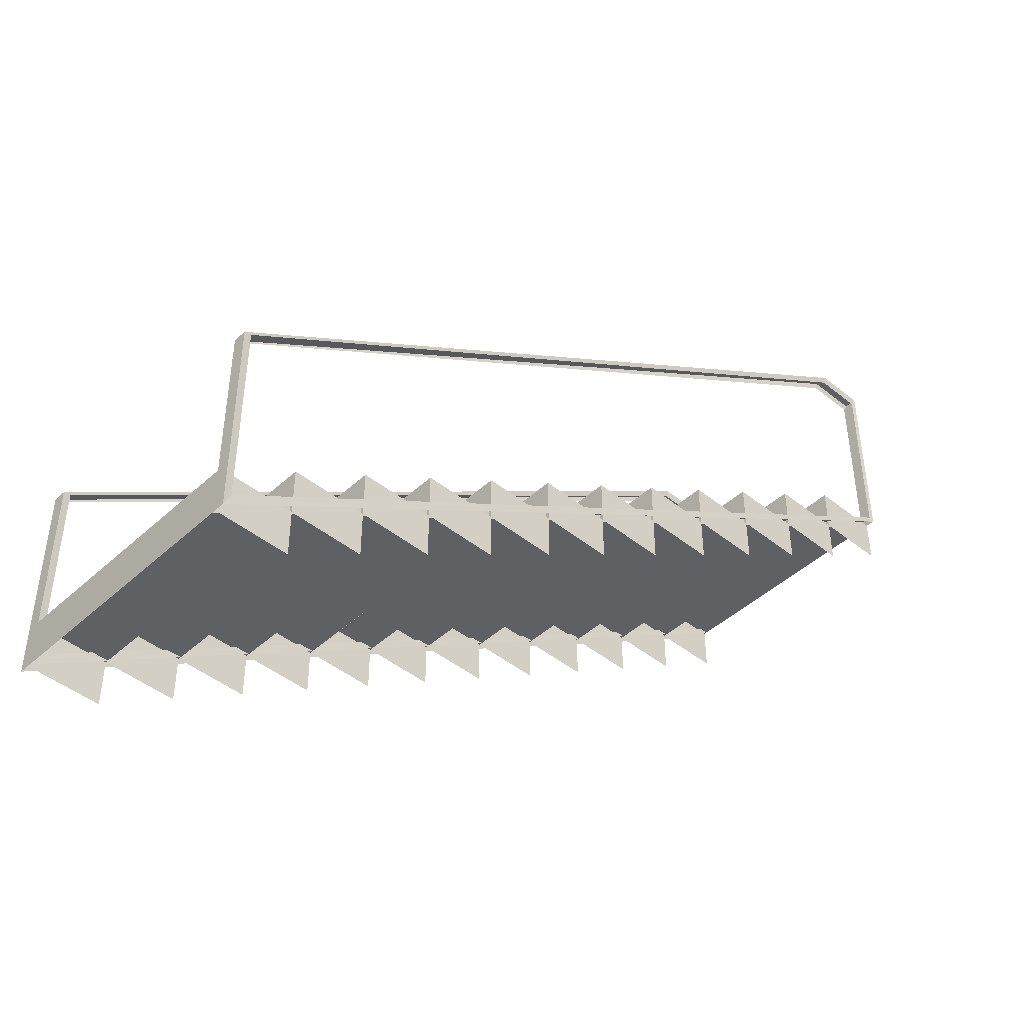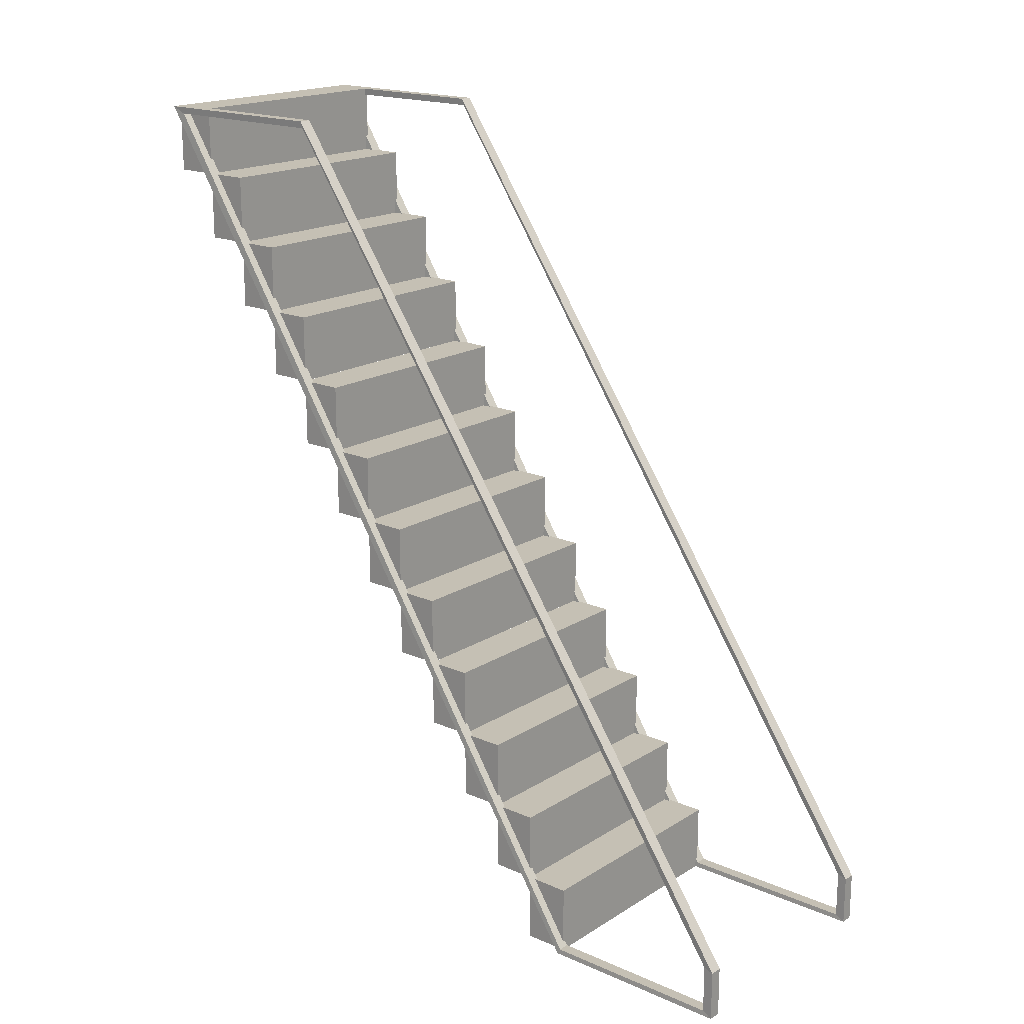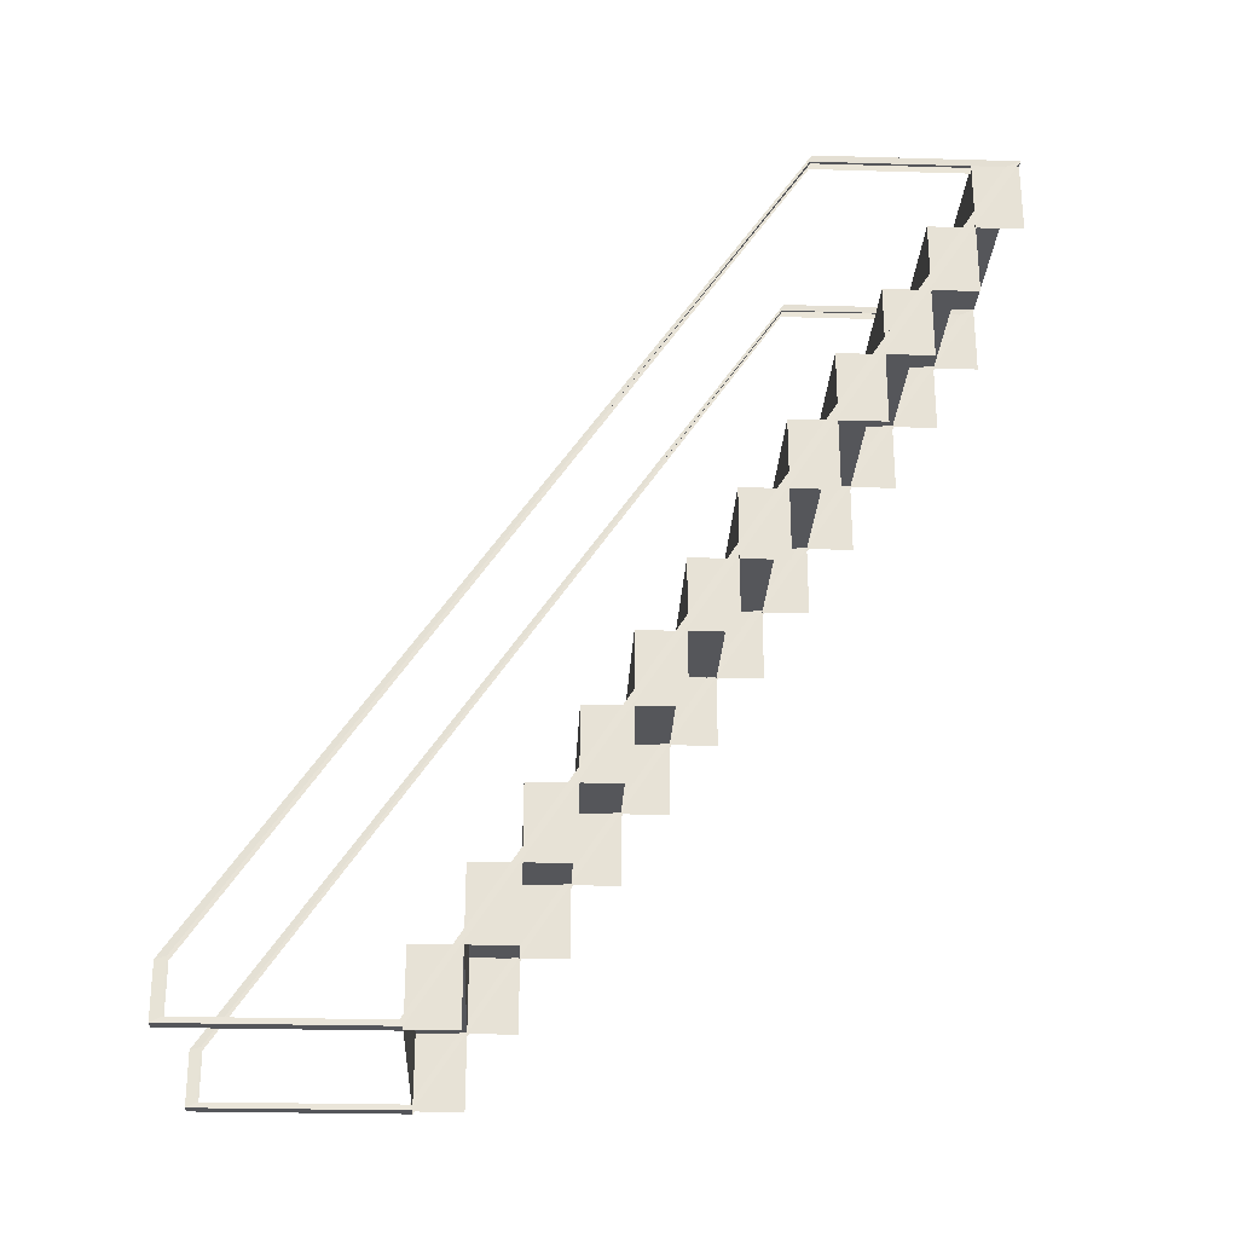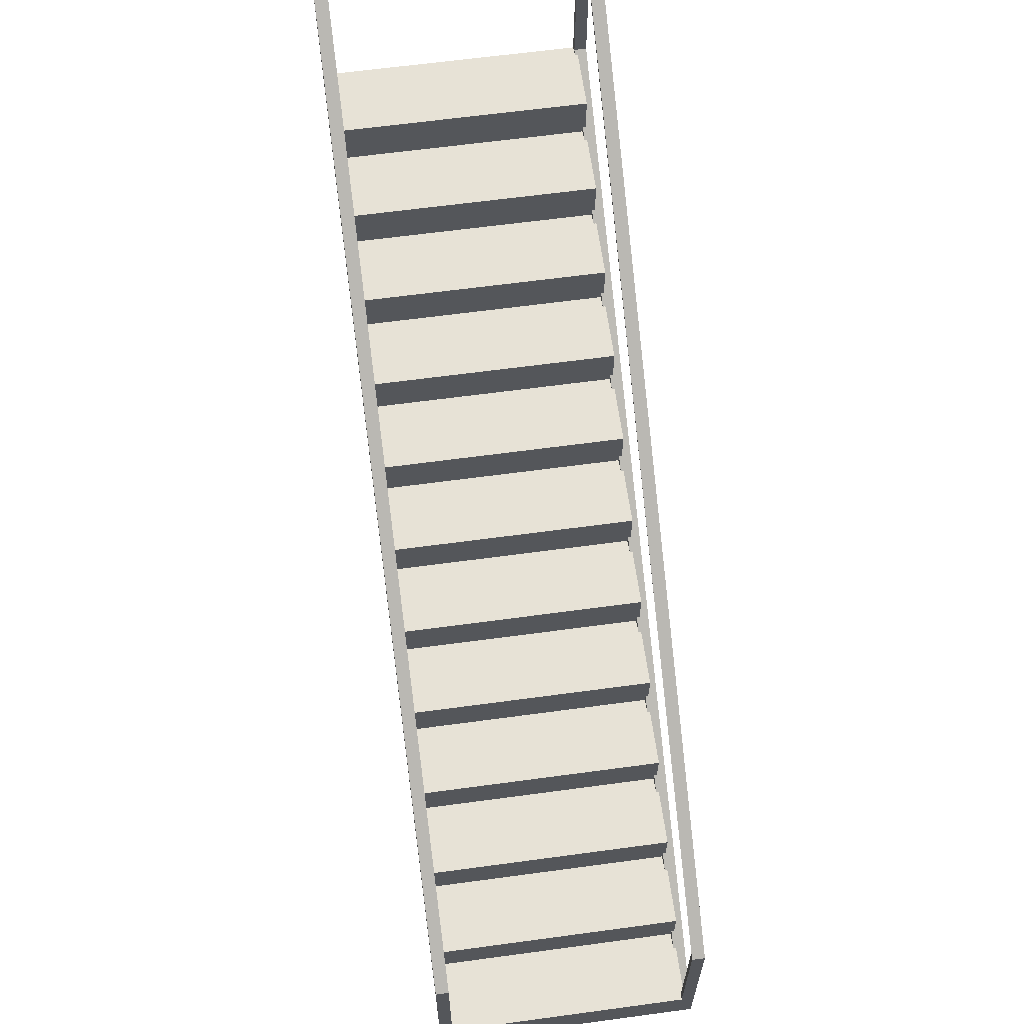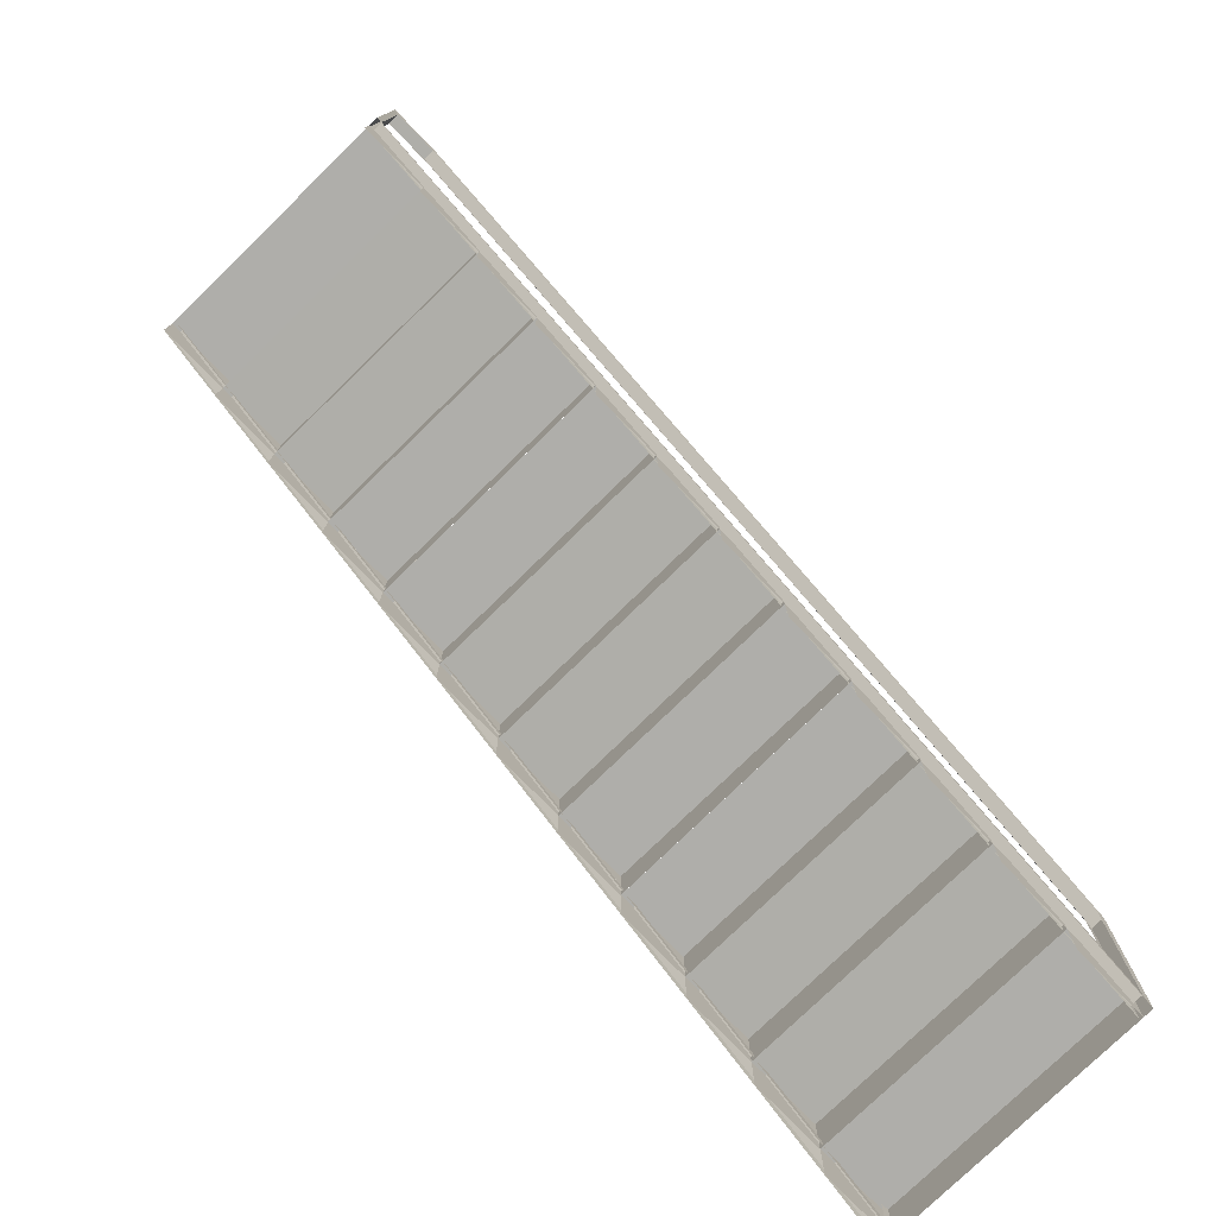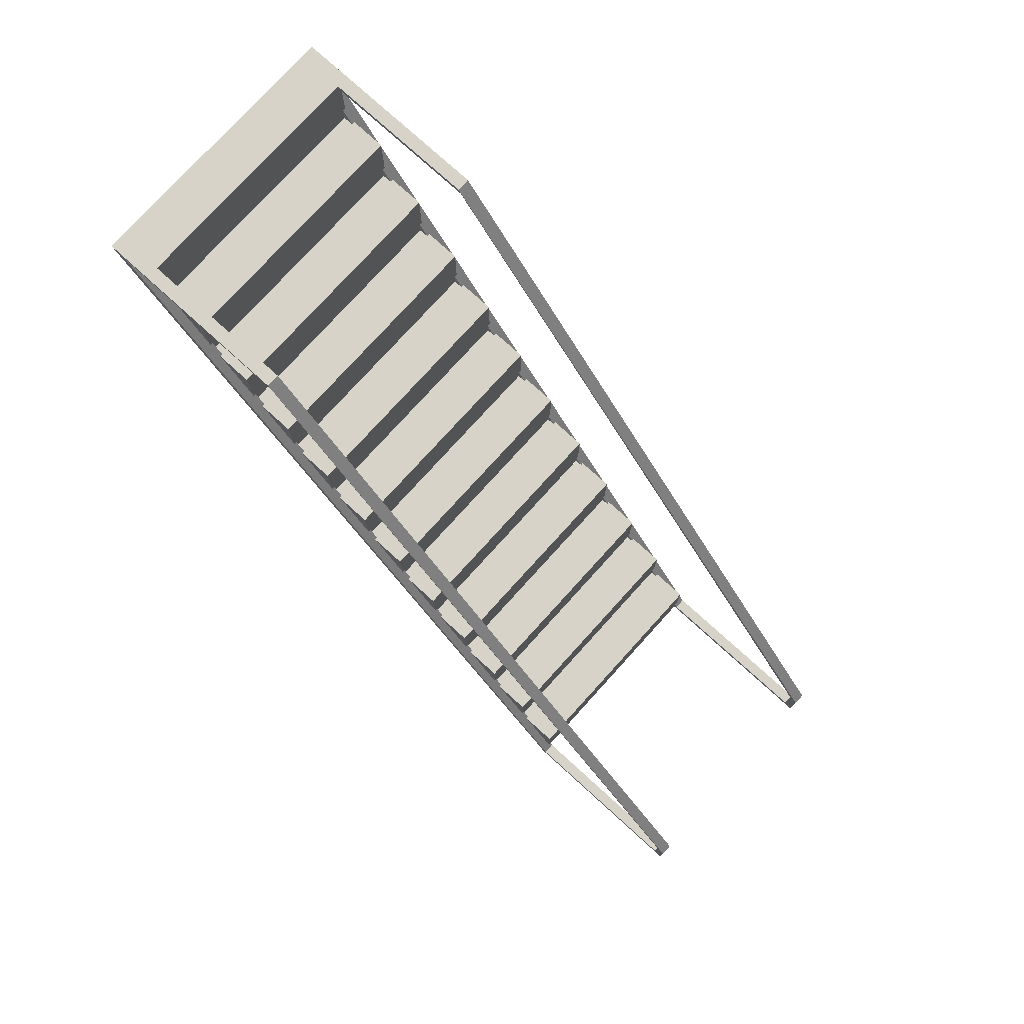
<metadata>
{"format":"obj","ext":"obj","renderer":"f3d","projection":"perspective","resolution":1024,"background":"white","views":[{"elev":-44.6,"azim":46.8,"up":"+Y"},{"elev":18.3,"azim":130.1,"up":"+Z"},{"elev":-26.1,"azim":-92.6,"up":"+Z"},{"elev":63.4,"azim":-7.8,"up":"+Y"},{"elev":-77.5,"azim":-135.8,"up":"+Y"},{"elev":77.1,"azim":132.2,"up":"+Z"}]}
</metadata>
<code>
o Detail.001_Cube.001_Detail.001_Cube.006
v 0.8743 0.6474 -1.805
v 0.8743 0.9706 -1.805
v 0.8743 0.9706 -1.305
v 0.8743 0.6474 -1.305
v 0.8743 0.3243 -1.305
v 0.8743 0.6475 -0.8052
v 0.8743 0.3243 -0.8052
v 0.8743 0.9712 -2.305
v 0.8743 1.295 -2.305
v 0.8743 1.294 -1.805
v -0.8743 0.6474 -1.805
v -0.8743 0.6474 -1.305
v -0.8743 0.9706 -1.305
v -0.8743 0.9706 -1.805
v 0.8743 0.000511 -0.8055
v 0.8743 0.3237 -0.3054
v 0.8743 0.000511 -0.3054
v -0.8743 0.3243 -1.305
v -0.8743 0.3243 -0.8052
v -0.8743 0.6475 -0.8052
v -0.8743 0.000511 -0.8055
v -0.8743 0.000511 -0.3054
v -0.8743 0.3237 -0.3054
v -0.8743 0.9712 -2.305
v -0.8743 1.294 -1.805
v -0.8743 1.295 -2.305
v 0.8743 1.942 -3.805
v 0.8743 2.265 -3.805
v 0.8743 2.265 -3.305
v 0.8743 1.942 -3.305
v 0.8743 1.619 -3.305
v 0.8743 1.942 -2.805
v 0.8743 1.619 -2.805
v 0.8743 2.266 -4.305
v 0.8743 2.59 -4.305
v 0.8743 2.589 -3.805
v -0.8743 1.942 -3.805
v -0.8743 1.942 -3.305
v -0.8743 2.265 -3.305
v -0.8743 2.265 -3.805
v 0.8743 1.295 -2.805
v 0.8743 1.618 -2.305
v 0.8743 1.295 -2.305
v -0.8743 1.619 -3.305
v -0.8743 1.619 -2.805
v -0.8743 1.942 -2.805
v -0.8743 1.295 -2.805
v -0.8743 1.295 -2.305
v -0.8743 1.618 -2.305
v -0.8743 2.266 -4.305
v -0.8743 2.589 -3.805
v -0.8743 2.59 -4.305
v 0.8743 3.236 -5.805
v 0.8743 3.56 -5.805
v 0.8743 3.56 -5.305
v 0.8743 3.236 -5.305
v 0.8743 2.913 -5.305
v 0.8743 3.236 -4.805
v 0.8743 2.913 -4.805
v 0.8743 3.56 -6.305
v 0.8743 3.884 -6.305
v 0.8743 3.883 -5.805
v -0.8743 3.236 -5.805
v -0.8743 3.236 -5.305
v -0.8743 3.56 -5.305
v -0.8743 3.56 -5.805
v 0.8743 2.59 -4.805
v 0.8743 2.913 -4.305
v 0.8743 2.59 -4.305
v -0.8743 2.913 -5.305
v -0.8743 2.913 -4.805
v -0.8743 3.236 -4.805
v -0.8743 2.59 -4.805
v -0.8743 2.59 -4.305
v -0.8743 2.913 -4.305
v -0.8743 3.56 -6.305
v -0.8743 3.883 -5.805
v -0.8743 3.884 -6.305
v 0.9414 0.000511 -0.3054
v 0.9384 0.106 -0.3542
v 0.9384 1.415 -0.3542
v 0.9414 1.401 -0.3054
v 0.8514 3.884 -6.304
v 0.8543 3.905 -6.266
v 0.8543 5.214 -6.266
v 0.8514 5.284 -6.304
v 0.9414 3.884 -6.304
v 0.9384 3.905 -6.266
v 0.8514 5.284 -5.939
v 0.8543 5.214 -5.917
v 0.8543 1.415 -0.3542
v 0.8514 1.401 -0.3054
v 0.9414 5.284 -5.939
v 0.9414 5.284 -6.304
v 0.8514 0.000511 -0.3054
v 0.8543 0.106 -0.3542
v 0.9384 5.214 -5.917
v 0.9384 5.214 -6.266
v -0.9414 3.884 -6.304
v -0.9414 0.000511 -0.3054
v -0.9384 0.106 -0.3542
v -0.9384 3.905 -6.266
v -0.9414 1.401 -0.3054
v -0.9384 1.415 -0.3542
v -0.8514 3.884 -6.304
v -0.8514 5.284 -6.304
v -0.8543 5.214 -6.266
v -0.8543 3.905 -6.266
v -0.8514 5.284 -5.939
v -0.8514 1.401 -0.3054
v -0.8543 1.415 -0.3542
v -0.8543 5.214 -5.917
v -0.9414 5.284 -6.304
v -0.9414 5.284 -5.939
v -0.8514 0.000511 -0.3054
v -0.8543 0.106 -0.3542
v -0.9384 5.214 -6.266
v -0.9384 5.214 -5.917
f 1 2 3 4
f 5 4 6 7
f 8 9 10 2
f 11 12 13 14
f 15 7 16 17
f 18 19 20 12
f 21 22 23 19
f 24 14 25 26
f 25 10 9 26
f 14 2 10 25
f 13 3 2 14
f 12 4 3 13
f 20 6 4 12
f 19 7 6 20
f 23 16 7 19
f 22 17 16 23
f 27 28 29 30
f 31 30 32 33
f 34 35 36 28
f 37 38 39 40
f 41 33 42 43
f 44 45 46 38
f 47 48 49 45
f 50 40 51 52
f 51 36 35 52
f 40 28 36 51
f 39 29 28 40
f 38 30 29 39
f 46 32 30 38
f 45 33 32 46
f 49 42 33 45
f 48 43 42 49
f 53 54 55 56
f 57 56 58 59
f 60 61 62 54
f 63 64 65 66
f 67 59 68 69
f 70 71 72 64
f 73 74 75 71
f 76 66 77 78
f 77 62 61 78
f 66 54 62 77
f 65 55 54 66
f 64 56 55 65
f 72 58 56 64
f 71 59 58 72
f 75 68 59 71
f 74 69 68 75
f 79 80 81 82
f 83 84 85 86
f 87 88 80 79
f 89 90 91 92
f 86 89 93 94
f 92 95 79 82
f 83 86 94 87
f 89 92 82 93
f 95 96 84 83
f 92 91 96 95
f 93 97 98 94
f 82 81 97 93
f 98 85 84 88
f 88 84 96 80
f 99 100 101 102
f 100 103 104 101
f 105 106 107 108
f 109 110 111 112
f 106 113 114 109
f 105 99 113 106
f 110 103 100 115
f 109 114 103 110
f 102 101 116 108
f 110 115 116 111
f 114 113 117 118
f 115 105 108 116
f 103 114 118 104
f 106 109 112 107
f 113 99 102 117
f 117 102 108 107
f 94 98 88 87
f 86 85 90 89

</code>
